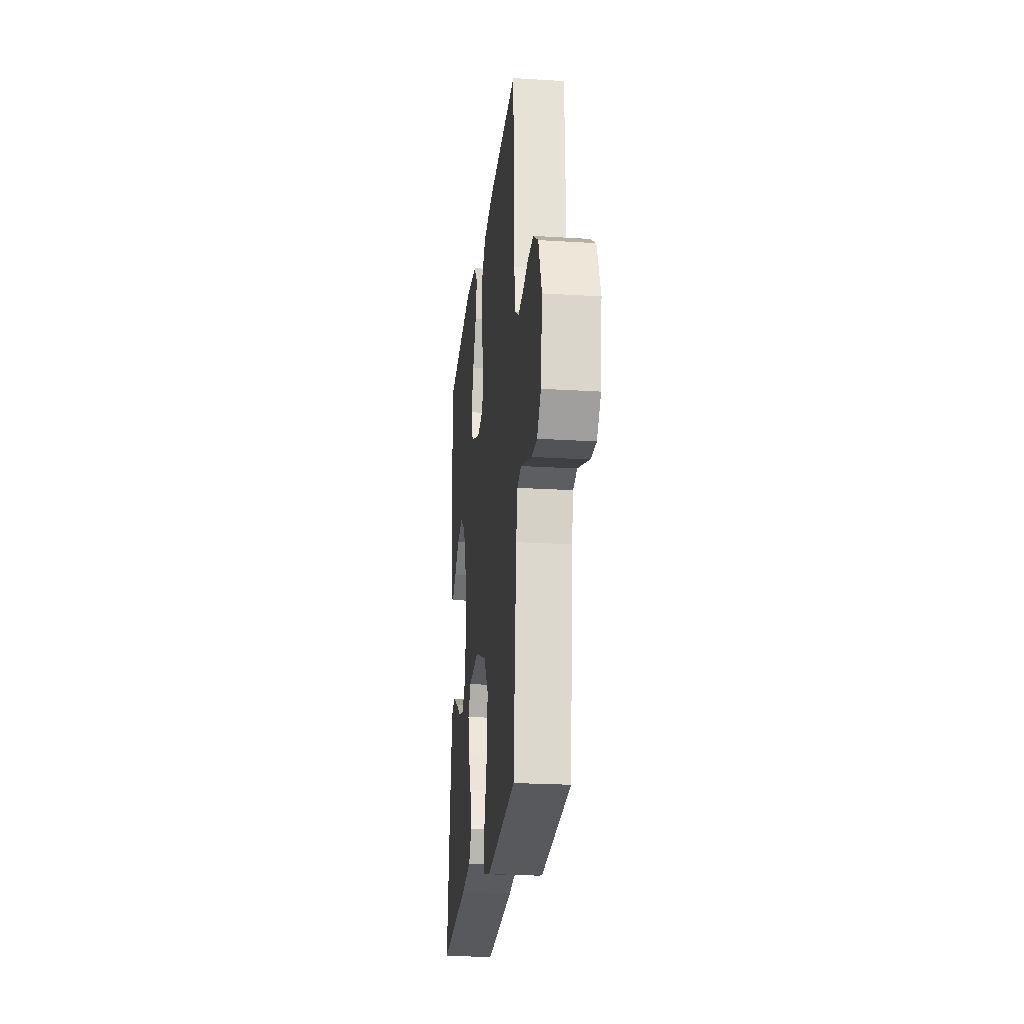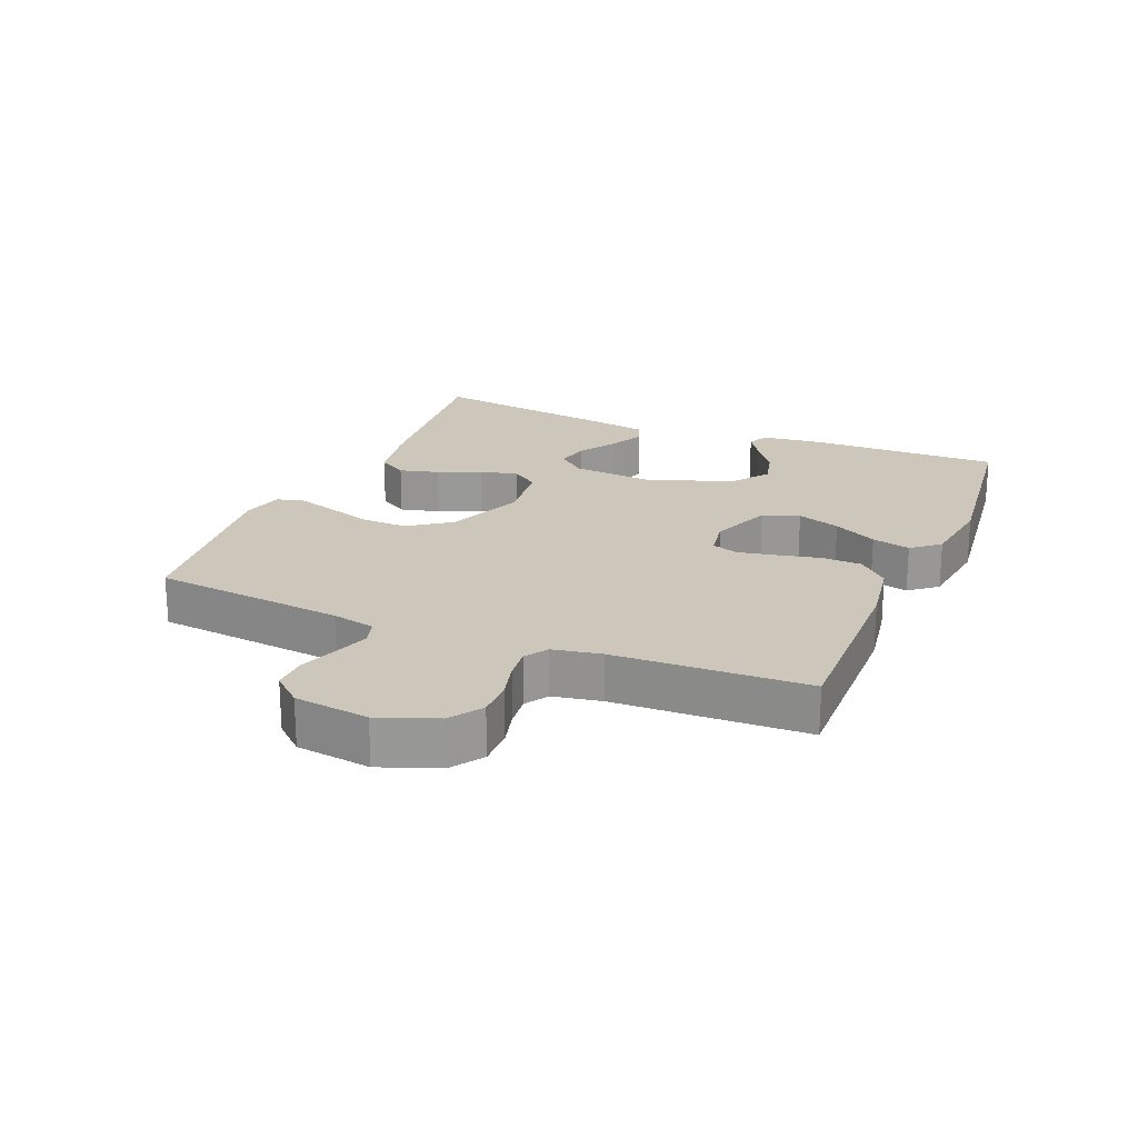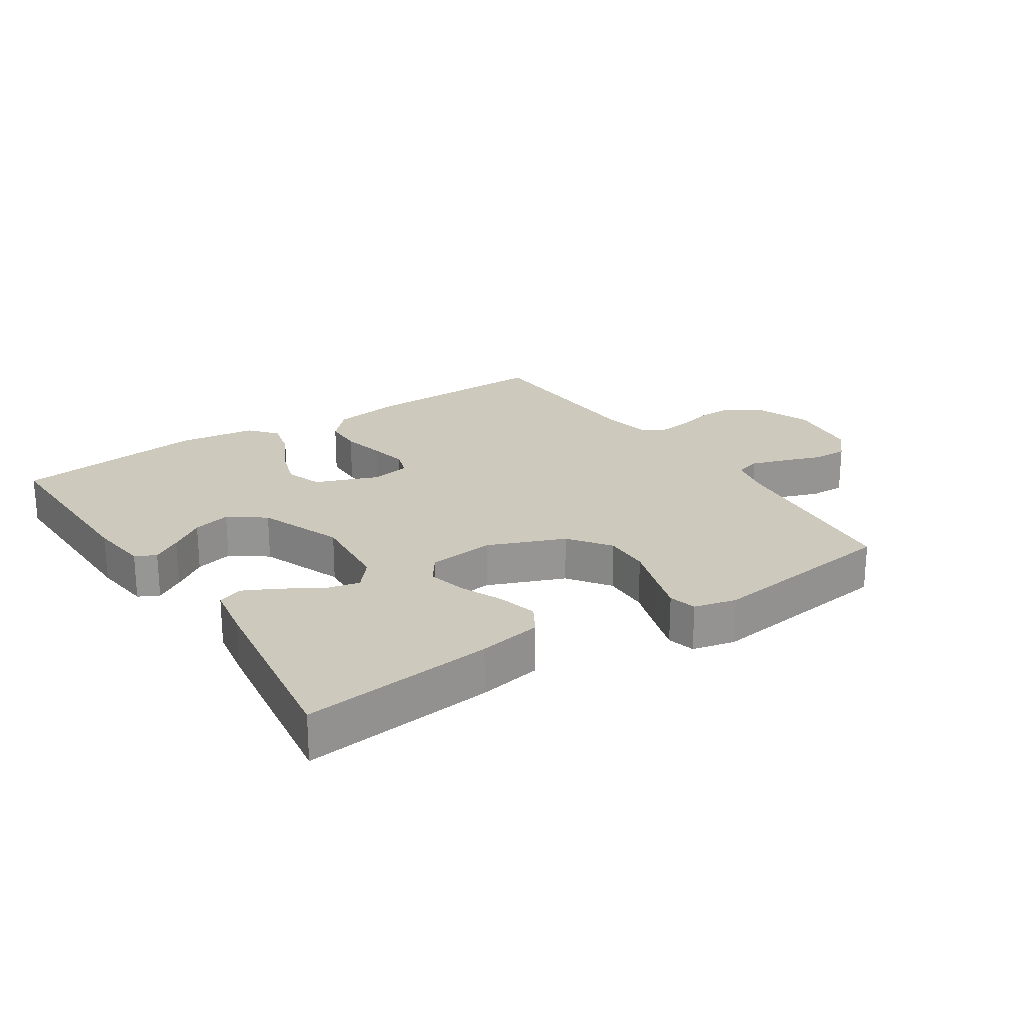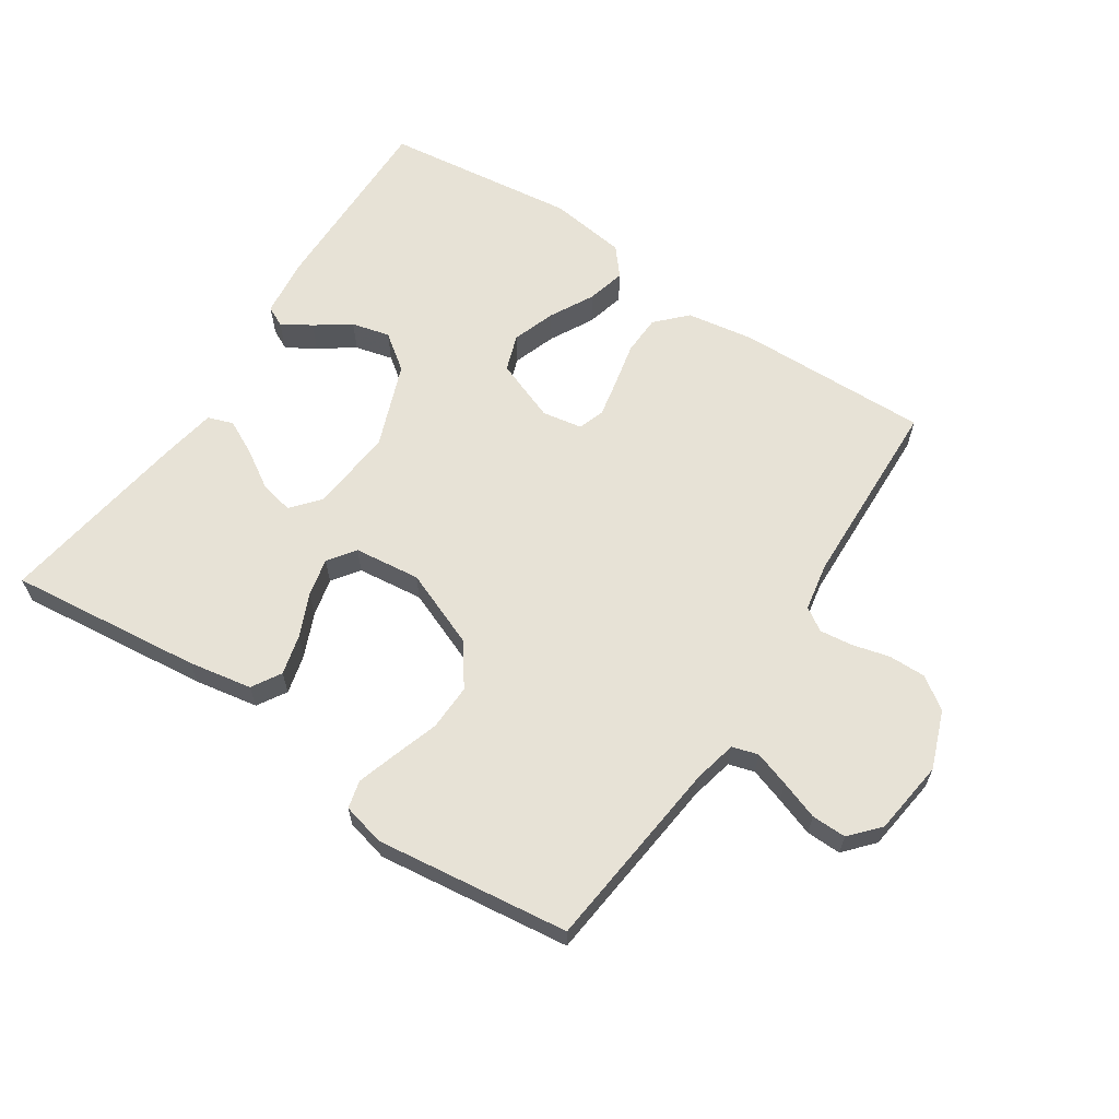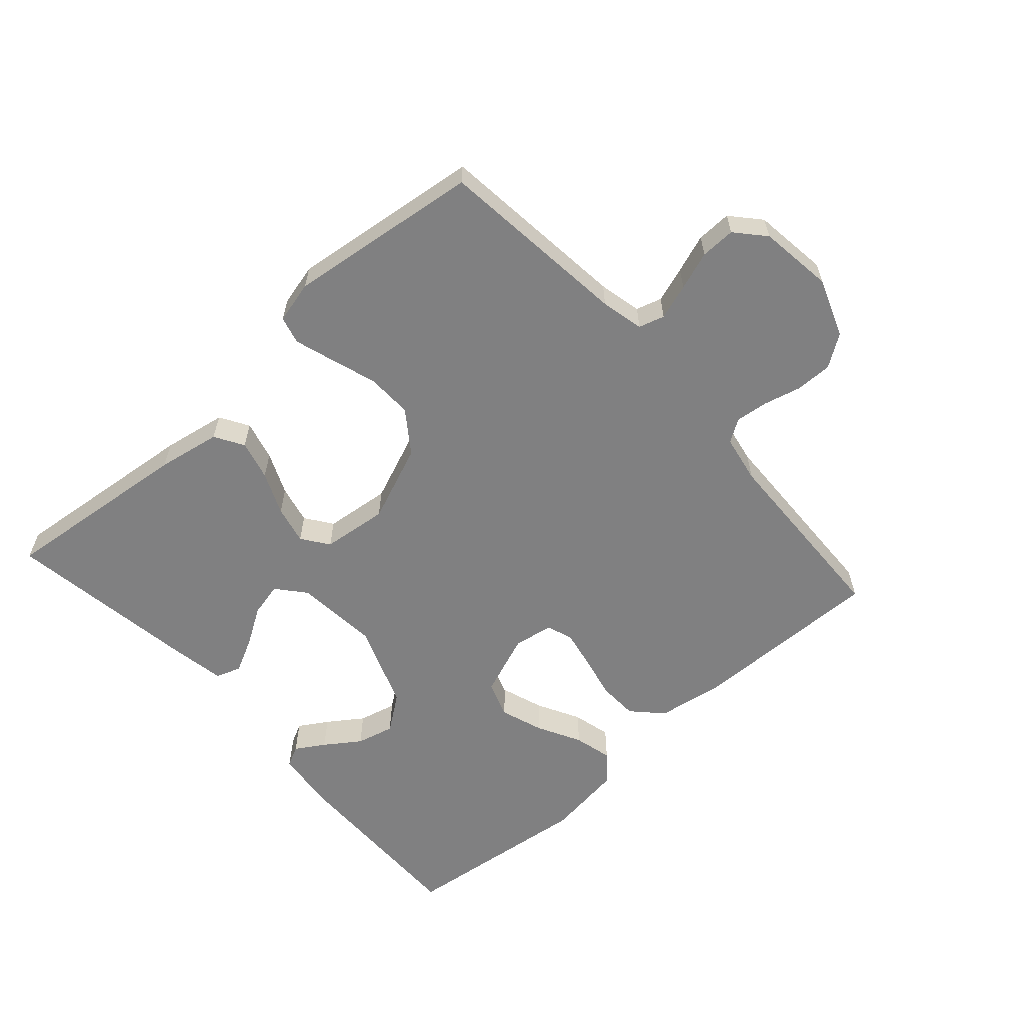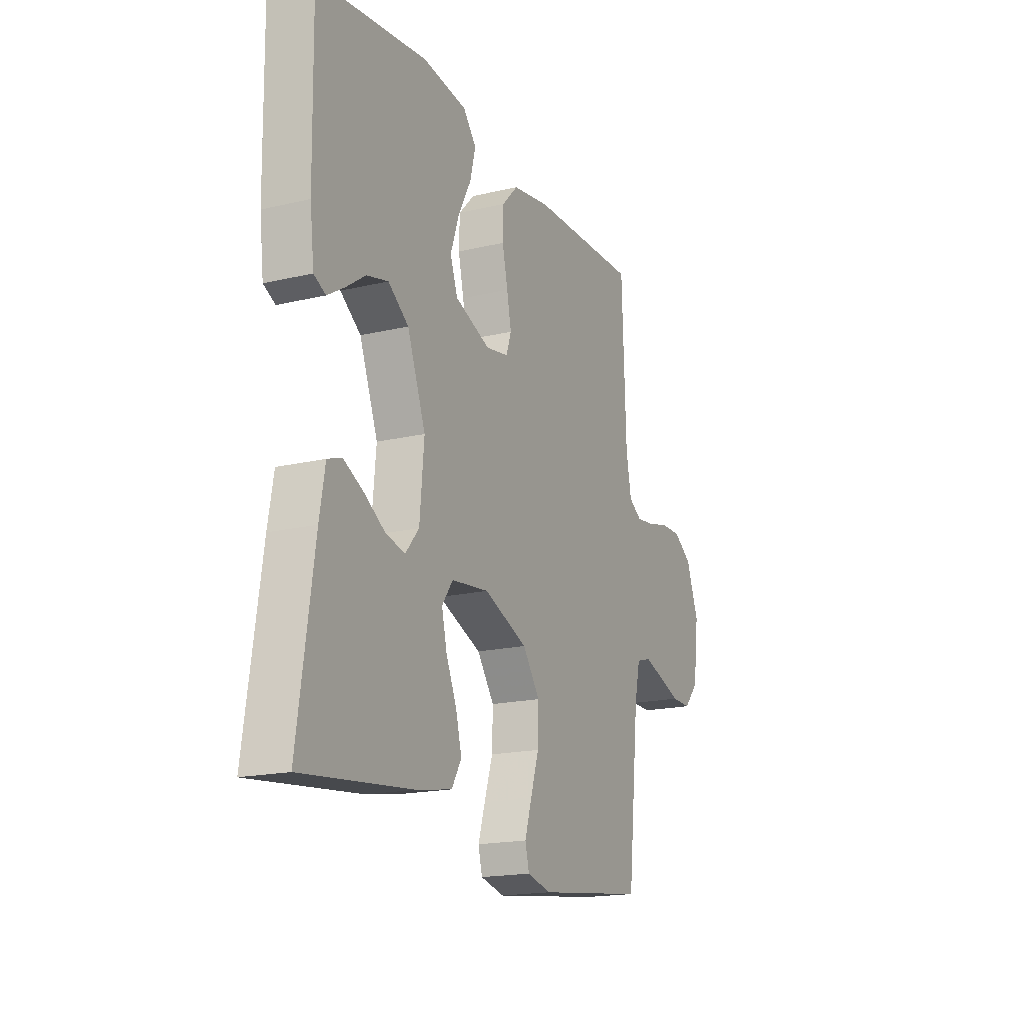
<metadata>
{"format":"obj","ext":"obj","renderer":"f3d","projection":"perspective","resolution":1024,"background":"white","views":[{"elev":-22.8,"azim":-96.1,"up":"+Z"},{"elev":21.3,"azim":-67.3,"up":"+Y"},{"elev":22.7,"azim":146.5,"up":"+Y"},{"elev":63.0,"azim":-146.4,"up":"+Y"},{"elev":-60.1,"azim":-138.1,"up":"+Y"},{"elev":-17.9,"azim":114.9,"up":"+Z"}]}
</metadata>
<code>
v 0.5 0.07 0.5
v 0.495 0.07 0.2
v 0.484 0.07 0.107
v 0.452 0.07 0.091
v 0.407 0.07 0.119
v 0.353 0.07 0.157
v 0.294 0.07 0.172
v 0.238 0.07 0.131
v 0.188 0.07 0
v 0.2 0.07 -0.131
v 0.237 0.07 -0.175
v 0.29 0.07 -0.163
v 0.348 0.07 -0.127
v 0.402 0.07 -0.1
v 0.441 0.07 -0.114
v 0.456 0.07 -0.2
v 0.5 0.07 -0.5
v 0.2 0.07 -0.467
v 0.101 0.07 -0.449
v 0.074 0.07 -0.404
v 0.09 0.07 -0.342
v 0.119 0.07 -0.276
v 0.133 0.07 -0.216
v 0.103 0.07 -0.174
v 0 0.07 -0.162
v -0.12 0.07 -0.21
v -0.167 0.07 -0.275
v -0.165 0.07 -0.347
v -0.142 0.07 -0.418
v -0.123 0.07 -0.479
v -0.134 0.07 -0.522
v -0.2 0.07 -0.538
v -0.5 0.07 -0.5
v -0.532 0.07 -0.2
v -0.547 0.07 -0.133
v -0.587 0.07 -0.121
v -0.642 0.07 -0.139
v -0.702 0.07 -0.16
v -0.756 0.07 -0.161
v -0.796 0.07 -0.116
v -0.811 0.07 0
v -0.777 0.07 0.09
v -0.727 0.07 0.124
v -0.669 0.07 0.123
v -0.611 0.07 0.108
v -0.561 0.07 0.102
v -0.525 0.07 0.125
v -0.511 0.07 0.2
v -0.5 0.07 0.5
v -0.2 0.07 0.493
v -0.095 0.07 0.476
v -0.051 0.07 0.43
v -0.049 0.07 0.368
v -0.064 0.07 0.301
v -0.076 0.07 0.241
v -0.062 0.07 0.2
v 0 0.07 0.189
v 0.097 0.07 0.226
v 0.117 0.07 0.283
v 0.094 0.07 0.35
v 0.058 0.07 0.418
v 0.043 0.07 0.478
v 0.079 0.07 0.521
v 0.2 0.07 0.537
v 0.5 0 0.5
v 0.495 0 0.2
v 0.484 0 0.107
v 0.452 0 0.091
v 0.407 0 0.119
v 0.353 0 0.157
v 0.294 0 0.172
v 0.238 0 0.131
v 0.188 0 0
v 0.2 0 -0.131
v 0.237 0 -0.175
v 0.29 0 -0.163
v 0.348 0 -0.127
v 0.402 0 -0.1
v 0.441 0 -0.114
v 0.456 0 -0.2
v 0.5 0 -0.5
v 0.2 0 -0.467
v 0.101 0 -0.449
v 0.074 0 -0.404
v 0.09 0 -0.342
v 0.119 0 -0.276
v 0.133 0 -0.216
v 0.103 0 -0.174
v 0 0 -0.162
v -0.12 0 -0.21
v -0.167 0 -0.275
v -0.165 0 -0.347
v -0.142 0 -0.418
v -0.123 0 -0.479
v -0.134 0 -0.522
v -0.2 0 -0.538
v -0.5 0 -0.5
v -0.532 0 -0.2
v -0.547 0 -0.133
v -0.587 0 -0.121
v -0.642 0 -0.139
v -0.702 0 -0.16
v -0.756 0 -0.161
v -0.796 0 -0.116
v -0.811 0 0
v -0.777 0 0.09
v -0.727 0 0.124
v -0.669 0 0.123
v -0.611 0 0.108
v -0.561 0 0.102
v -0.525 0 0.125
v -0.511 0 0.2
v -0.5 0 0.5
v -0.2 0 0.493
v -0.095 0 0.476
v -0.051 0 0.43
v -0.049 0 0.368
v -0.064 0 0.301
v -0.076 0 0.241
v -0.062 0 0.2
v 0 0 0.189
v 0.097 0 0.226
v 0.117 0 0.283
v 0.094 0 0.35
v 0.058 0 0.418
v 0.043 0 0.478
v 0.079 0 0.521
v 0.2 0 0.537
f 60 61 62 63
f 59 60 63 64
f 51 52 53 54
f 51 54 55
f 48 49 50 51
f 47 48 51 55
f 46 47 55 56
f 42 43 44 45
f 42 45 46
f 41 42 46
f 37 38 39 40
f 36 37 40 41
f 35 36 41 46
f 31 32 33 34
f 28 29 30 31
f 28 31 34 35
f 19 20 21 22
f 19 22 23
f 18 19 23
f 17 18 23
f 16 17 23 24
f 12 13 14 15
f 12 15 16
f 11 12 16
f 3 4 5 6
f 1 2 3 6
f 59 64 1 6
f 58 59 6 7
f 57 58 7 8
f 56 57 8 9
f 46 56 9 10
f 27 28 35 46
f 26 27 46
f 25 26 46
f 25 46 10 11
f 11 16 24 25
f 127 126 125 124
f 128 127 124 123
f 118 117 116 115
f 119 118 115
f 115 114 113 112
f 119 115 112 111
f 120 119 111 110
f 109 108 107 106
f 110 109 106
f 110 106 105
f 104 103 102 101
f 105 104 101 100
f 110 105 100 99
f 98 97 96 95
f 95 94 93 92
f 99 98 95 92
f 86 85 84 83
f 87 86 83
f 87 83 82
f 87 82 81
f 88 87 81 80
f 79 78 77 76
f 80 79 76
f 80 76 75
f 70 69 68 67
f 70 67 66 65
f 70 65 128 123
f 71 70 123 122
f 72 71 122 121
f 73 72 121 120
f 74 73 120 110
f 110 99 92 91
f 110 91 90
f 110 90 89
f 75 74 110 89
f 89 88 80 75
f 1 65 66 2
f 2 66 67 3
f 3 67 68 4
f 4 68 69 5
f 5 69 70 6
f 6 70 71 7
f 7 71 72 8
f 8 72 73 9
f 9 73 74 10
f 10 74 75 11
f 11 75 76 12
f 12 76 77 13
f 13 77 78 14
f 14 78 79 15
f 15 79 80 16
f 16 80 81 17
f 17 81 82 18
f 18 82 83 19
f 19 83 84 20
f 20 84 85 21
f 21 85 86 22
f 22 86 87 23
f 23 87 88 24
f 24 88 89 25
f 25 89 90 26
f 26 90 91 27
f 27 91 92 28
f 28 92 93 29
f 29 93 94 30
f 30 94 95 31
f 31 95 96 32
f 32 96 97 33
f 33 97 98 34
f 34 98 99 35
f 35 99 100 36
f 36 100 101 37
f 37 101 102 38
f 38 102 103 39
f 39 103 104 40
f 40 104 105 41
f 41 105 106 42
f 42 106 107 43
f 43 107 108 44
f 44 108 109 45
f 45 109 110 46
f 46 110 111 47
f 47 111 112 48
f 48 112 113 49
f 49 113 114 50
f 50 114 115 51
f 51 115 116 52
f 52 116 117 53
f 53 117 118 54
f 54 118 119 55
f 55 119 120 56
f 56 120 121 57
f 57 121 122 58
f 58 122 123 59
f 59 123 124 60
f 60 124 125 61
f 61 125 126 62
f 62 126 127 63
f 63 127 128 64
f 64 128 65 1

</code>
